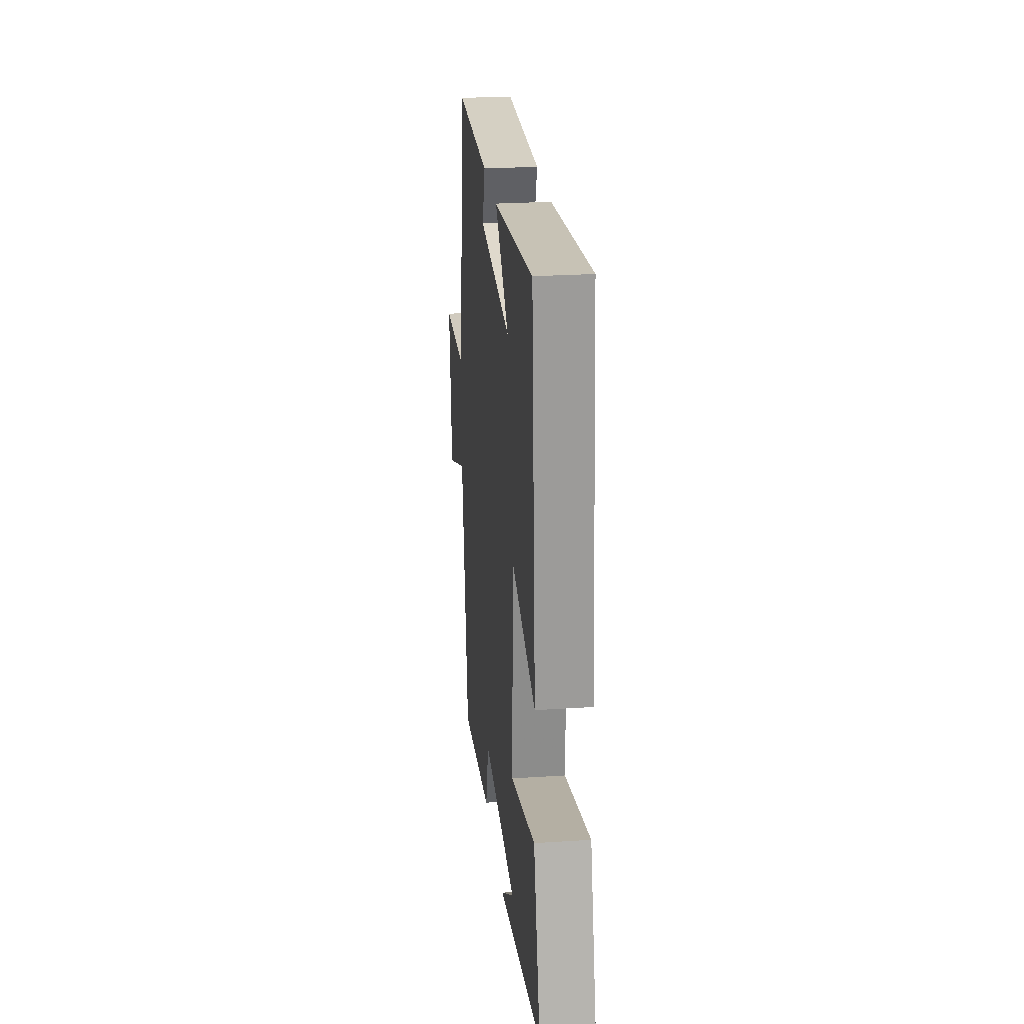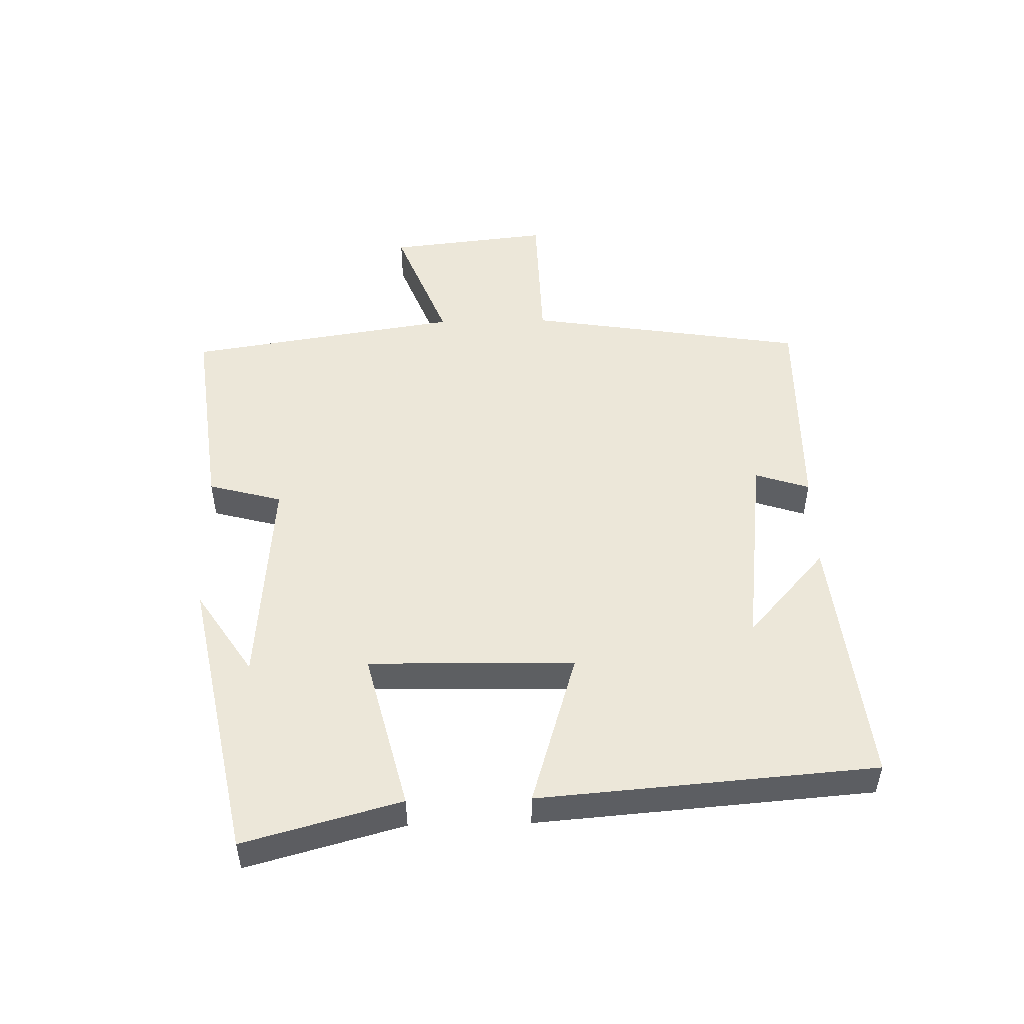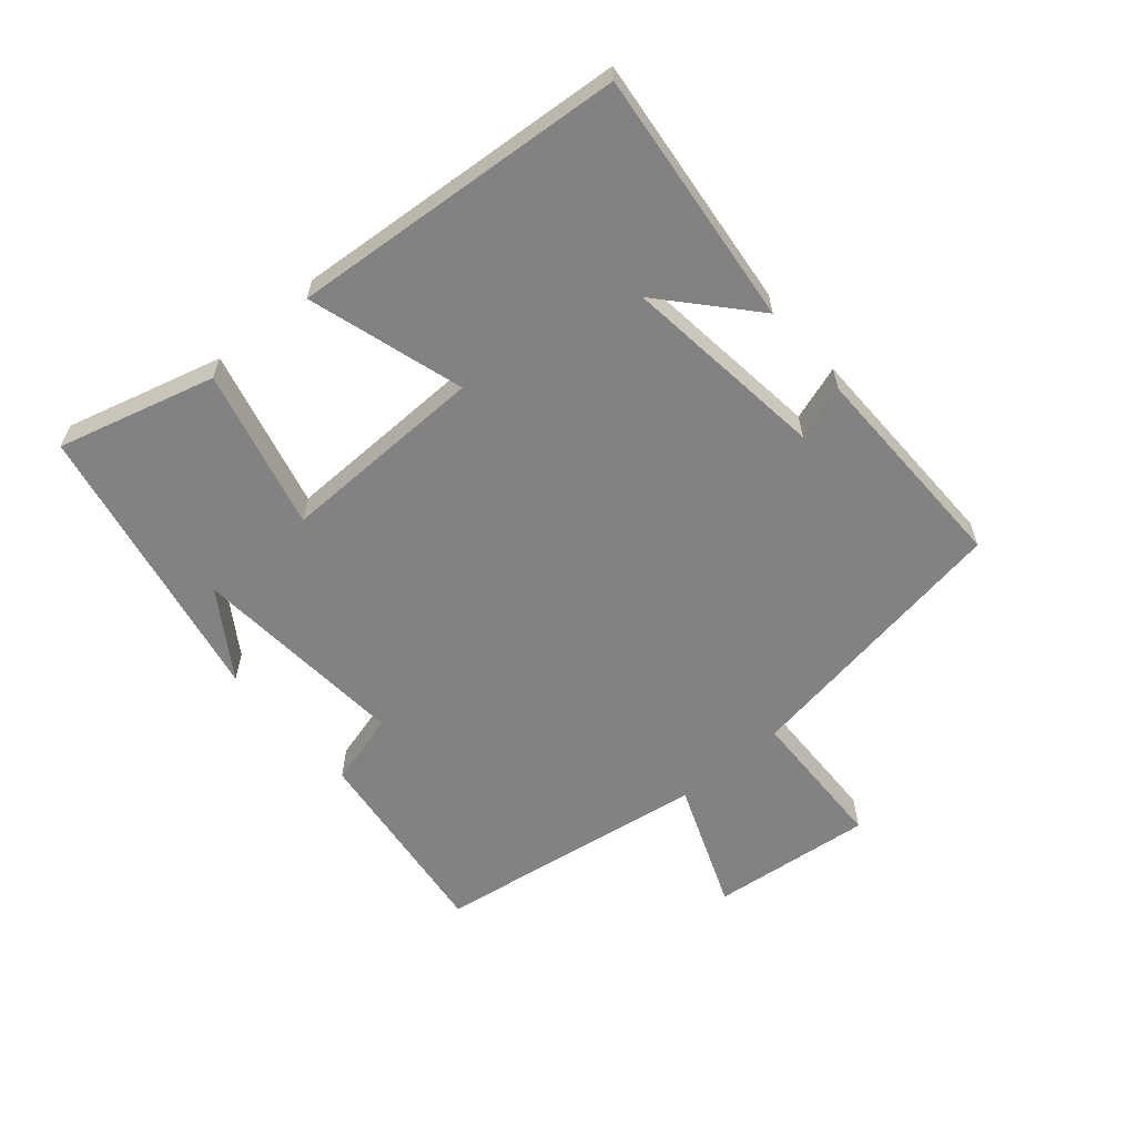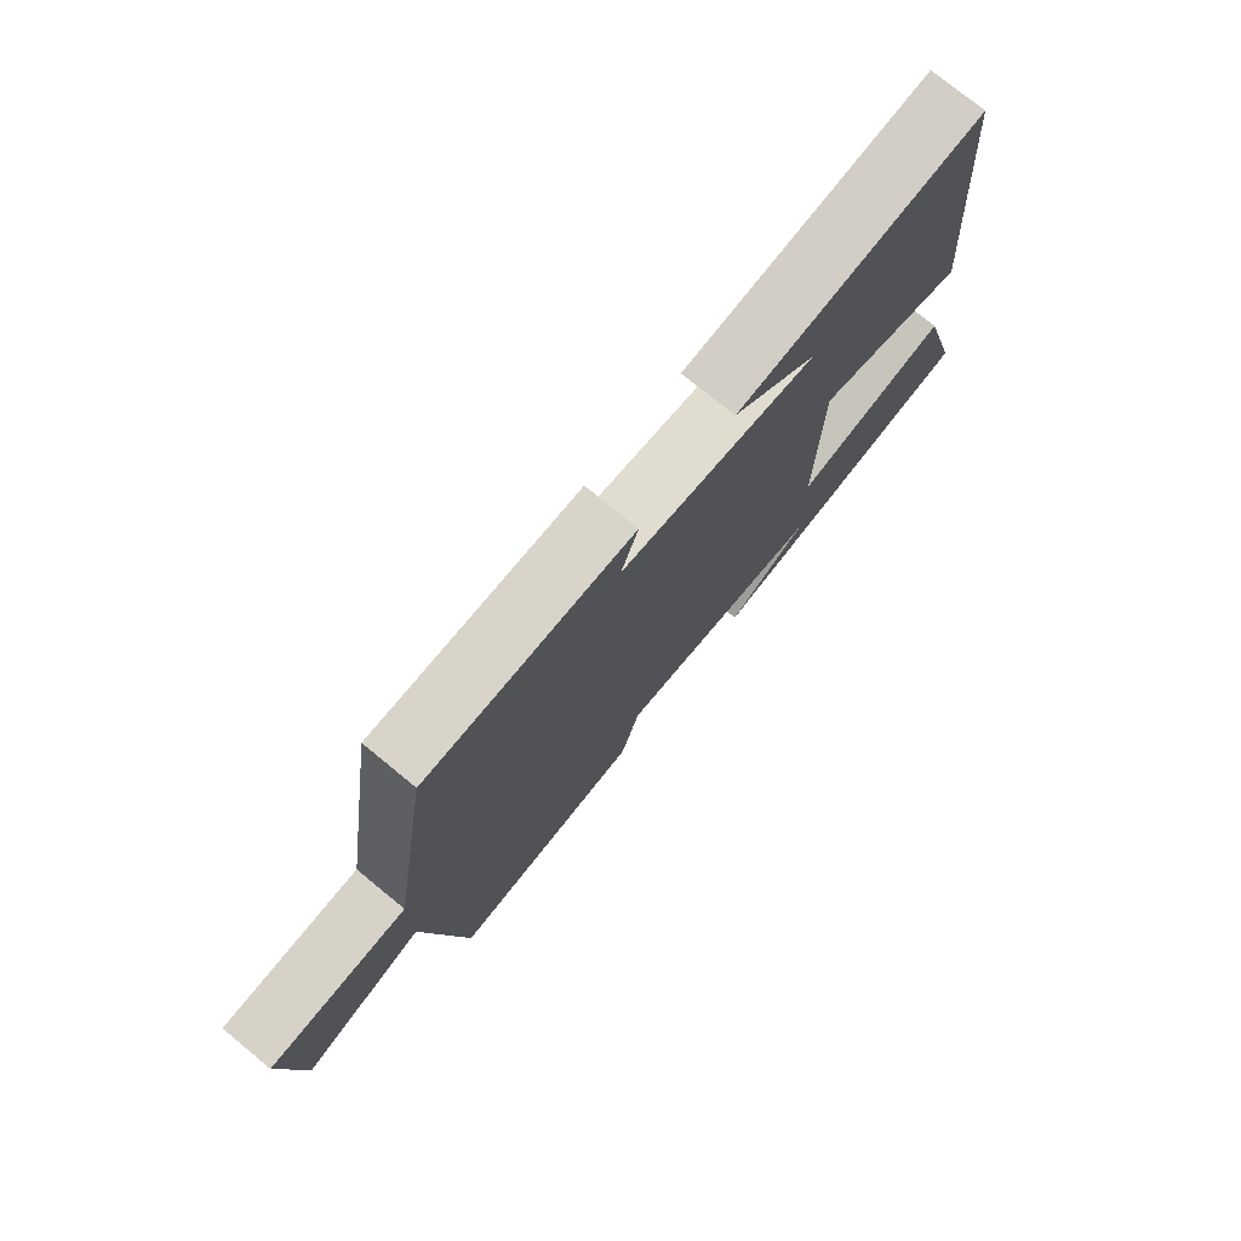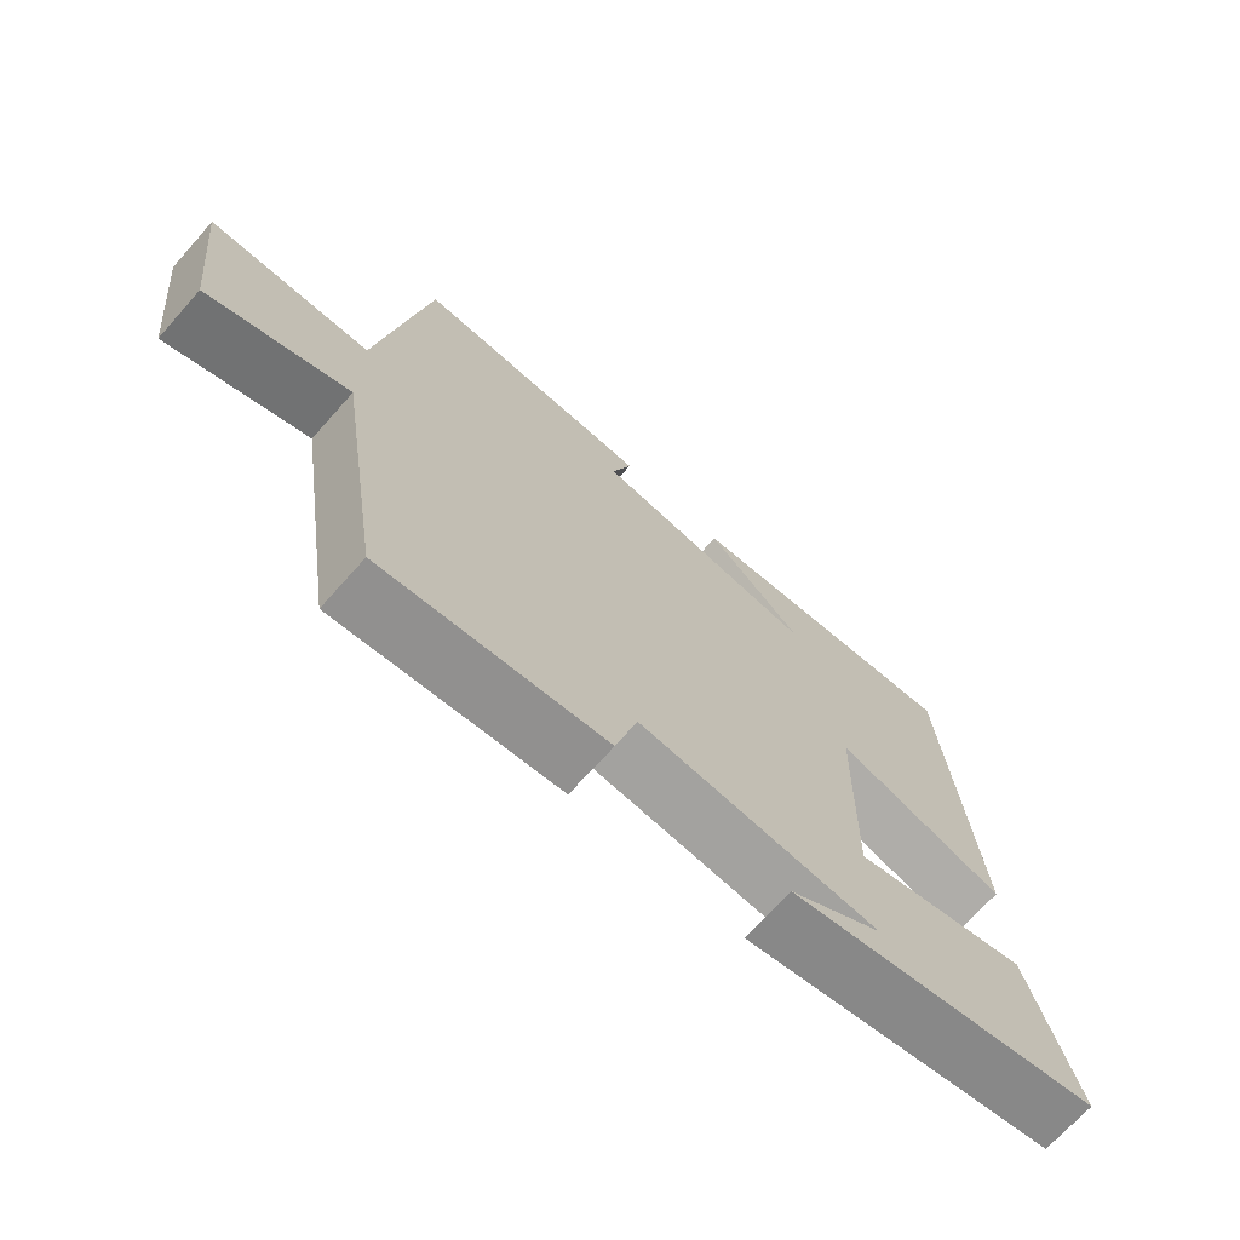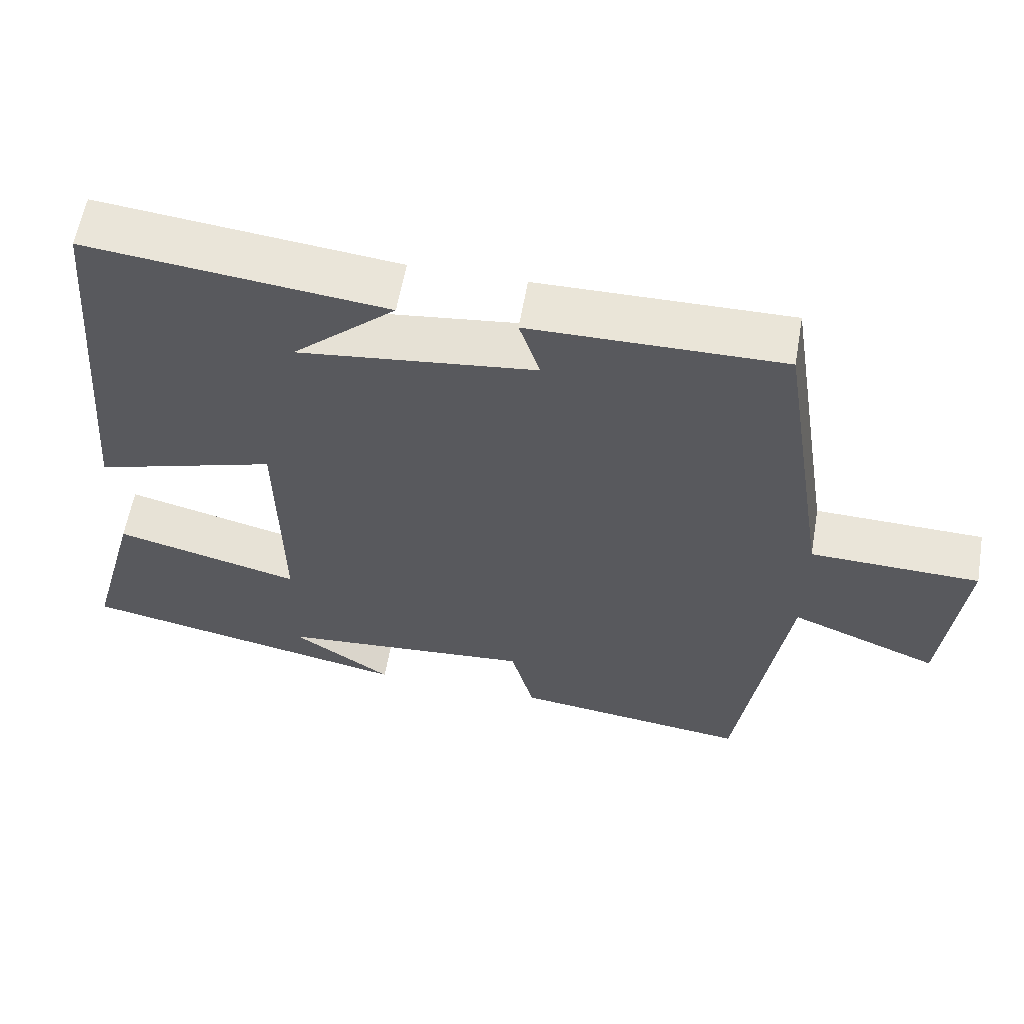
<metadata>
{"format":"obj","ext":"obj","renderer":"f3d","projection":"perspective","resolution":1024,"background":"white","views":[{"elev":25.3,"azim":-96.1,"up":"+Z"},{"elev":50.2,"azim":-91.3,"up":"+Y"},{"elev":-60.9,"azim":-49.4,"up":"+Y"},{"elev":75.7,"azim":129.4,"up":"+Z"},{"elev":-69.9,"azim":138.3,"up":"+Z"},{"elev":59.0,"azim":9.8,"up":"+Z"}]}
</metadata>
<code>
v 0.432 0.07 0.504
v 0.5 0.07 0.068
v 0.727 0.07 0.062
v 0.699 0.07 -0.19
v 0.5 0.07 -0.112
v 0.434 0.07 -0.538
v 0.118 0.07 -0.5
v 0.087 0.07 -0.385
v -0.253 0.07 -0.413
v -0.12 0.07 -0.5
v -0.567 0.07 -0.412
v -0.5 0.07 -0.167
v -0.251 0.07 -0.229
v -0.257 0.07 0.093
v -0.5 0.07 0.019
v -0.458 0.07 0.544
v -0.058 0.07 0.5
v -0.196 0.07 0.377
v 0.122 0.07 0.415
v 0.094 0.07 0.5
v 0.432 0 0.504
v 0.5 0 0.068
v 0.727 0 0.062
v 0.699 0 -0.19
v 0.5 0 -0.112
v 0.434 0 -0.538
v 0.118 0 -0.5
v 0.087 0 -0.385
v -0.253 0 -0.413
v -0.12 0 -0.5
v -0.567 0 -0.412
v -0.5 0 -0.167
v -0.251 0 -0.229
v -0.257 0 0.093
v -0.5 0 0.019
v -0.458 0 0.544
v -0.058 0 0.5
v -0.196 0 0.377
v 0.122 0 0.415
v 0.094 0 0.5
f 19 20 1 2
f 18 19 2
f 16 17 18
f 14 15 16 18
f 13 14 18 2
f 11 12 13
f 9 10 11
f 13 2 3
f 11 13 3
f 9 11 3
f 8 9 3
f 5 6 7 8
f 3 4 5
f 3 5 8
f 22 21 40 39
f 22 39 38
f 38 37 36
f 38 36 35 34
f 22 38 34 33
f 33 32 31
f 31 30 29
f 23 22 33
f 23 33 31
f 23 31 29
f 23 29 28
f 28 27 26 25
f 25 24 23
f 28 25 23
f 1 21 22 2
f 2 22 23 3
f 3 23 24 4
f 4 24 25 5
f 5 25 26 6
f 6 26 27 7
f 7 27 28 8
f 8 28 29 9
f 9 29 30 10
f 10 30 31 11
f 11 31 32 12
f 12 32 33 13
f 13 33 34 14
f 14 34 35 15
f 15 35 36 16
f 16 36 37 17
f 17 37 38 18
f 18 38 39 19
f 19 39 40 20
f 20 40 21 1

</code>
